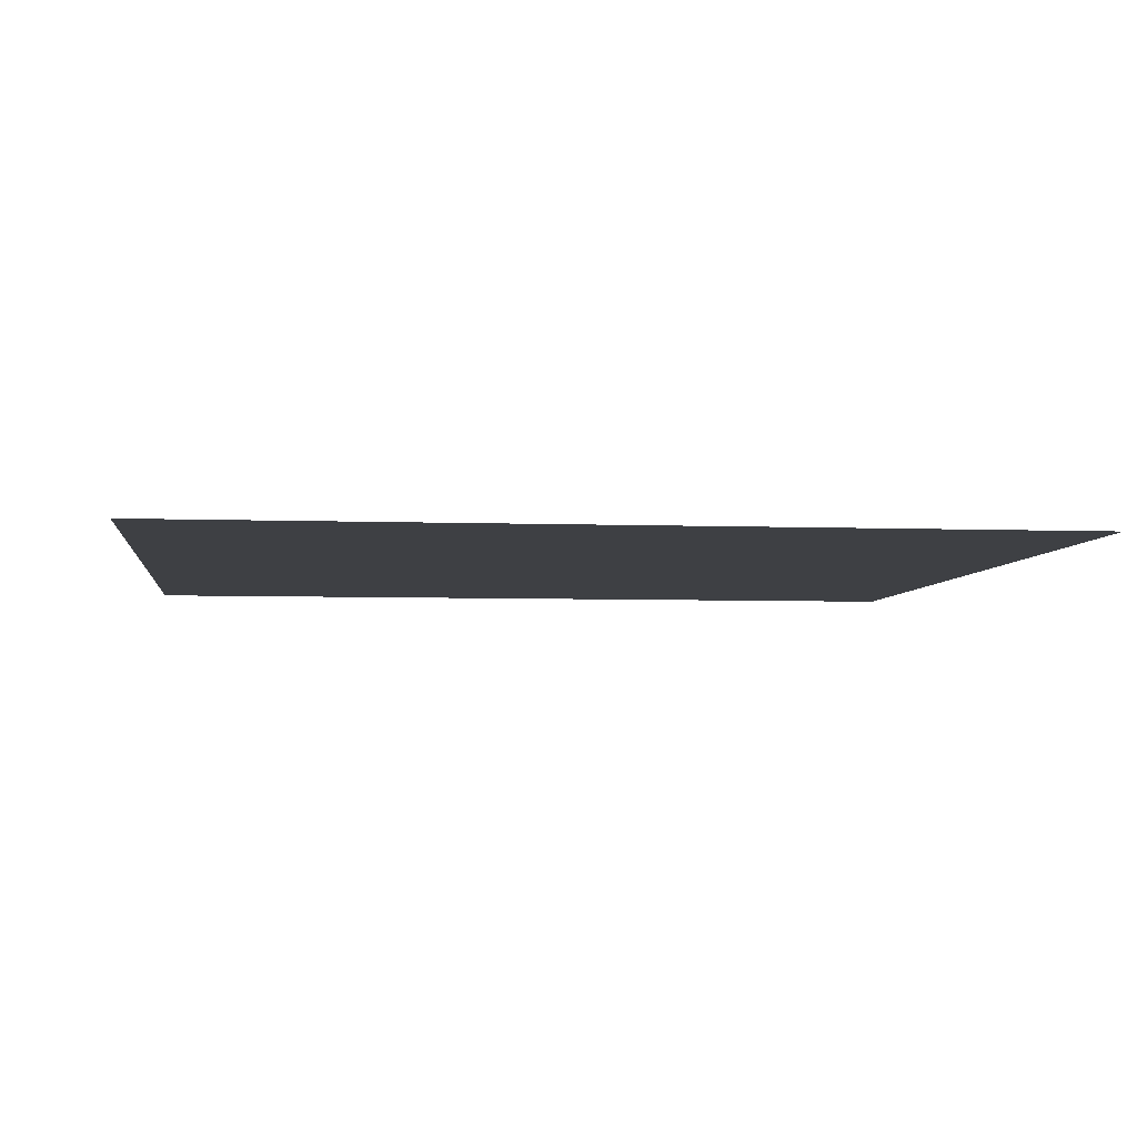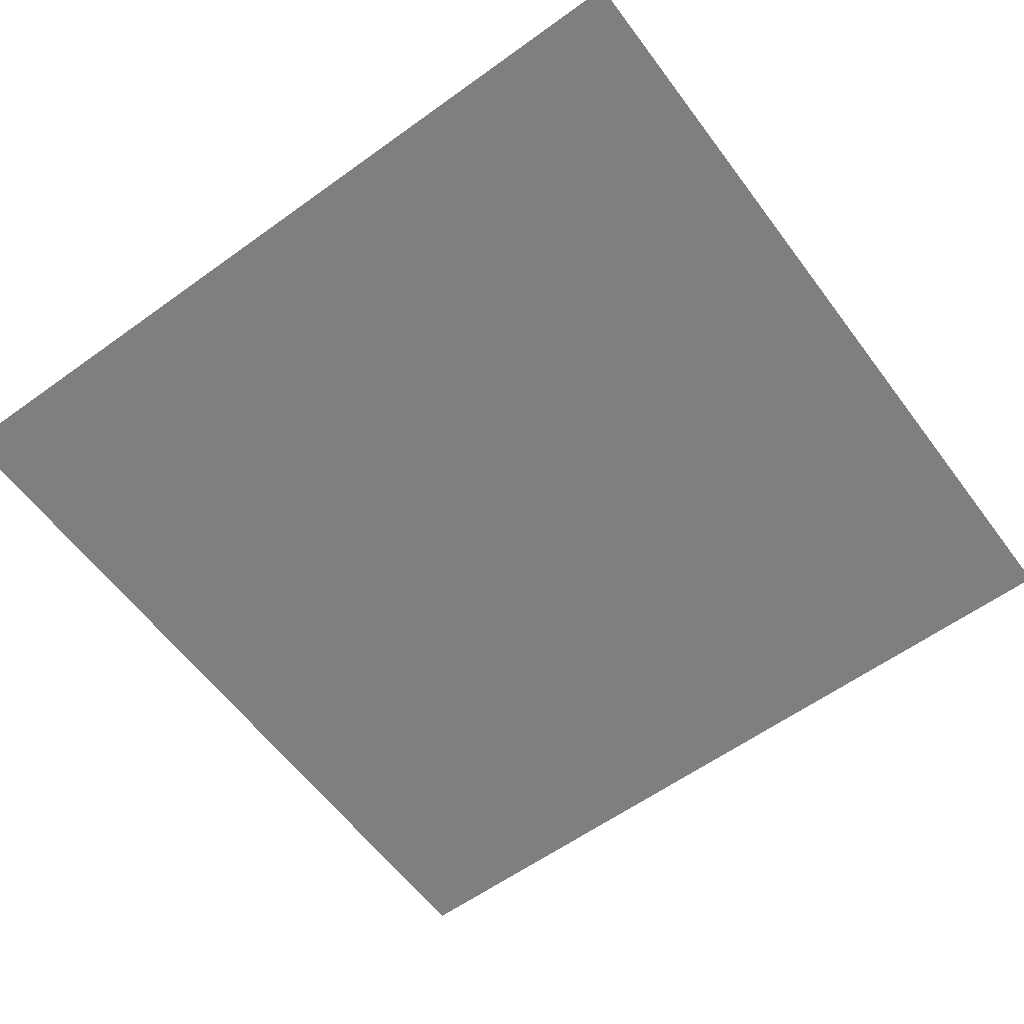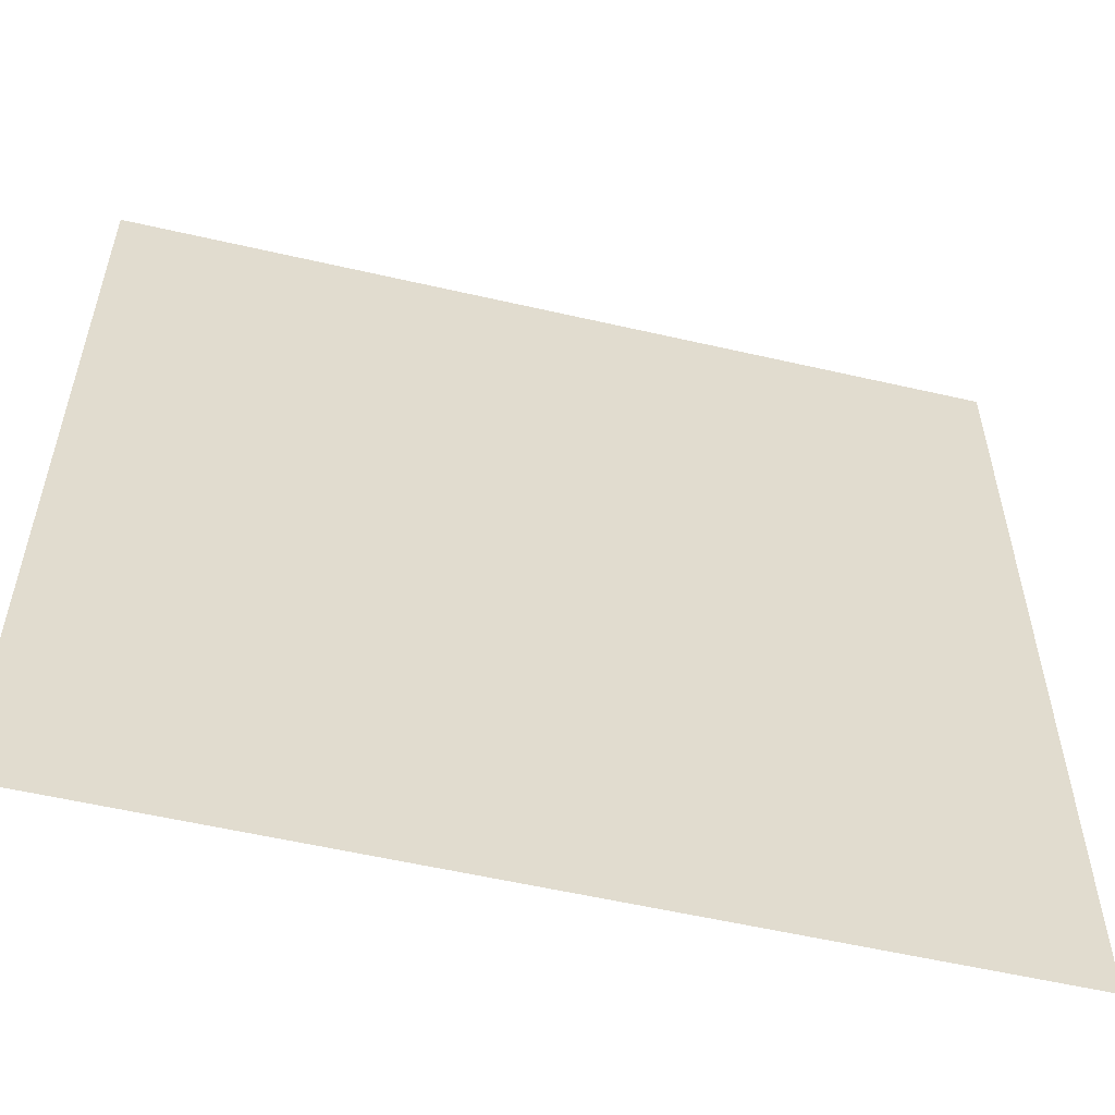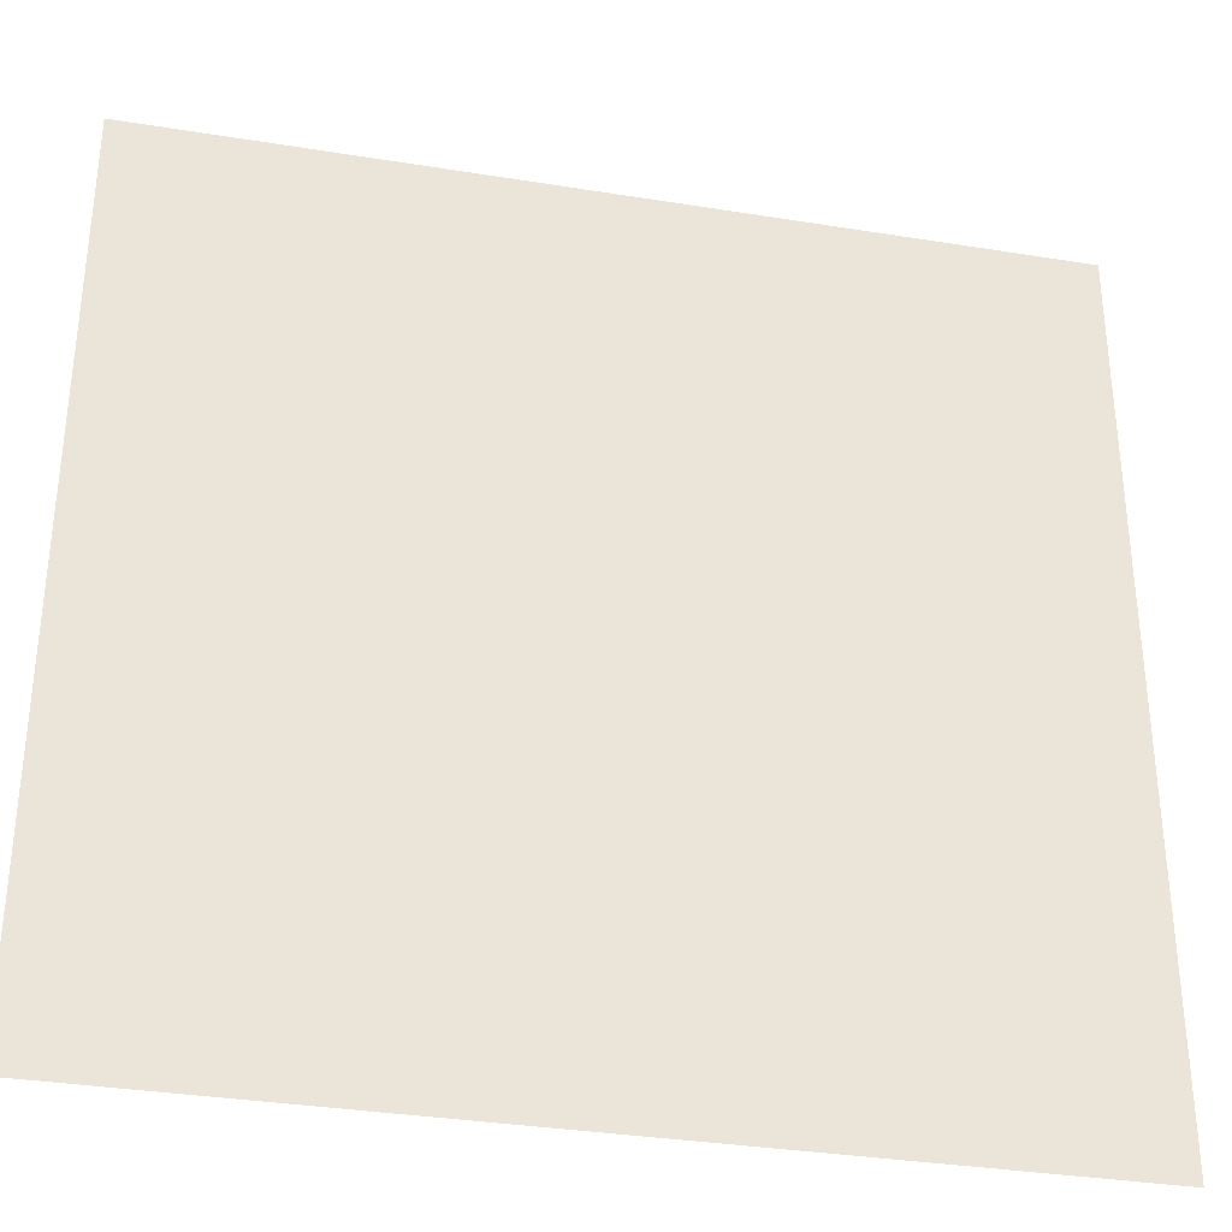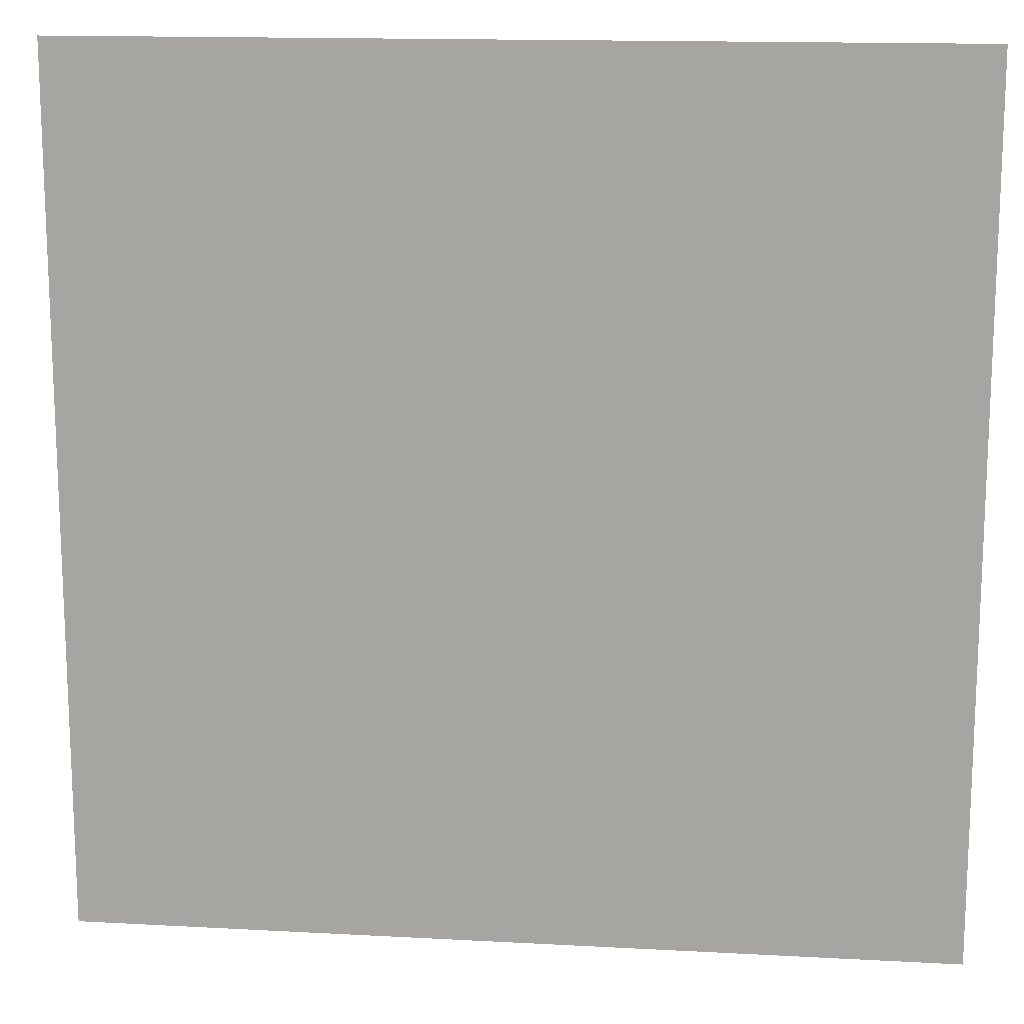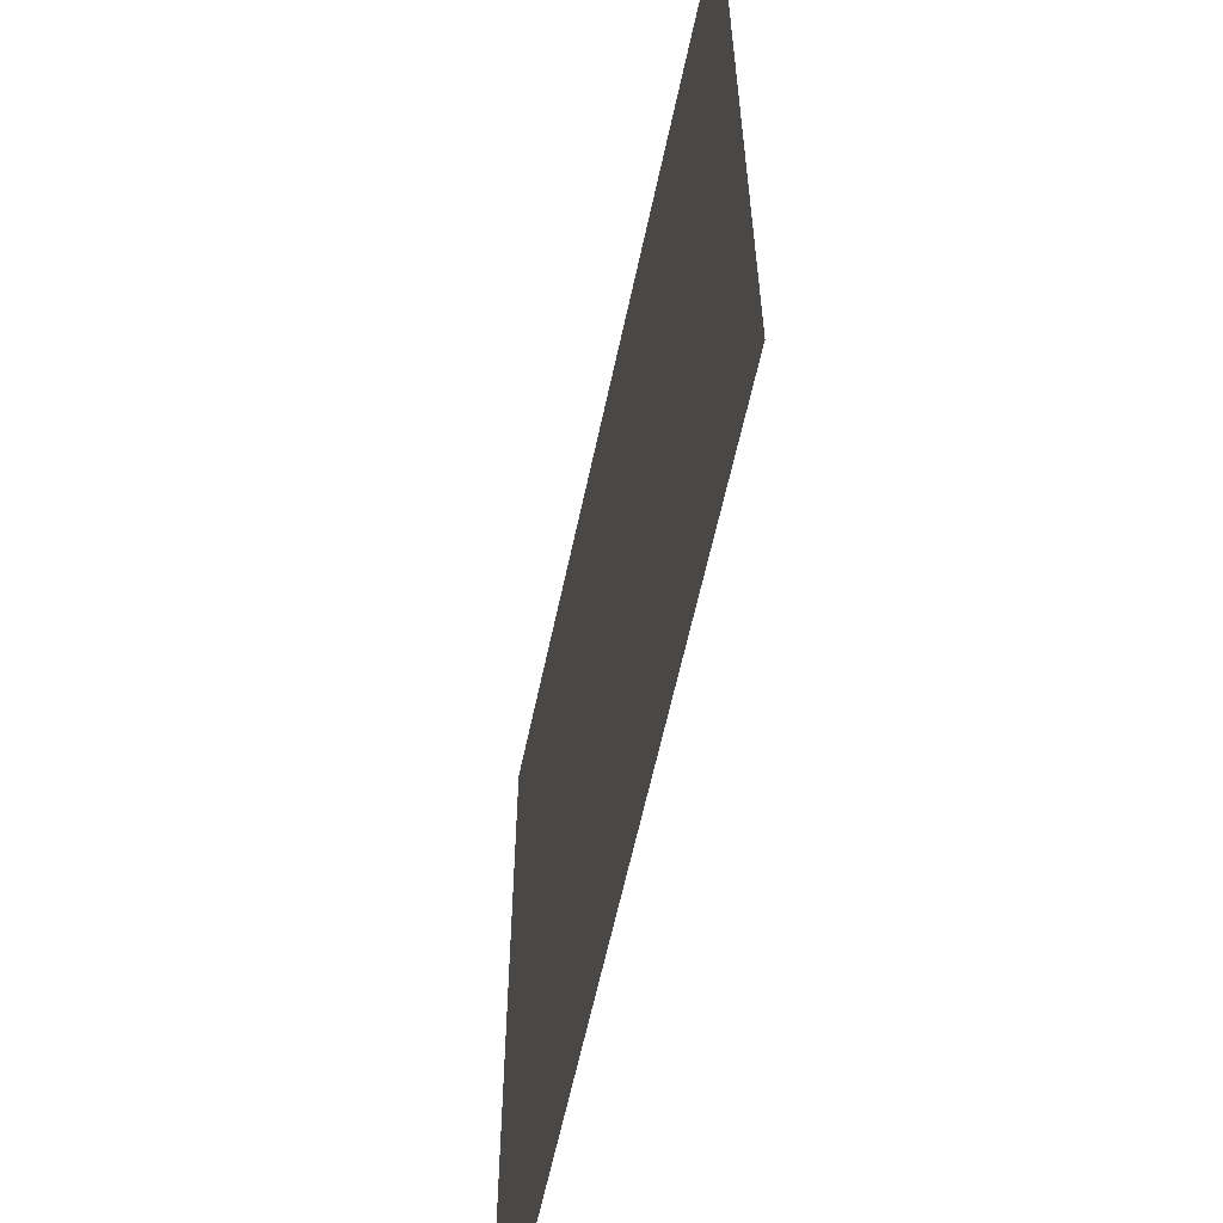
<metadata>
{"format":"obj","ext":"obj","renderer":"f3d","projection":"perspective","resolution":1024,"background":"white","views":[{"elev":-4.9,"azim":-7.0,"up":"+Z"},{"elev":-59.7,"azim":-143.5,"up":"+Z"},{"elev":-56.2,"azim":-13.6,"up":"+Y"},{"elev":-33.9,"azim":-12.4,"up":"+Y"},{"elev":14.7,"azim":6.7,"up":"+Y"},{"elev":-60.9,"azim":78.0,"up":"+Y"}]}
</metadata>
<code>
g planetSmallPlain6
v -0.01587 -0.01587 0
v 0.01587 0.01587 0
v 0.01587 -0.01587 0
v -0.01587 0.01587 0
g planetSmallPlain6_0
f 3 2 1
f 2 4 1

</code>
